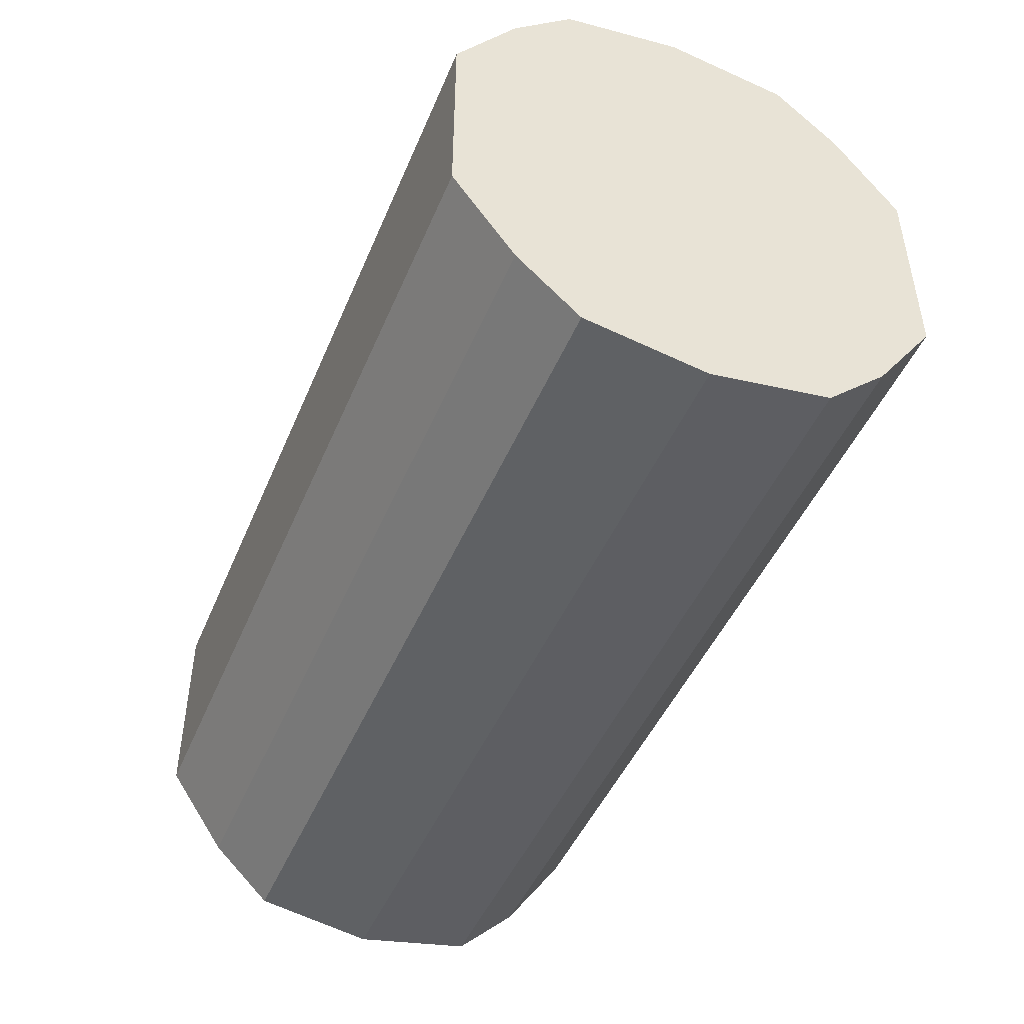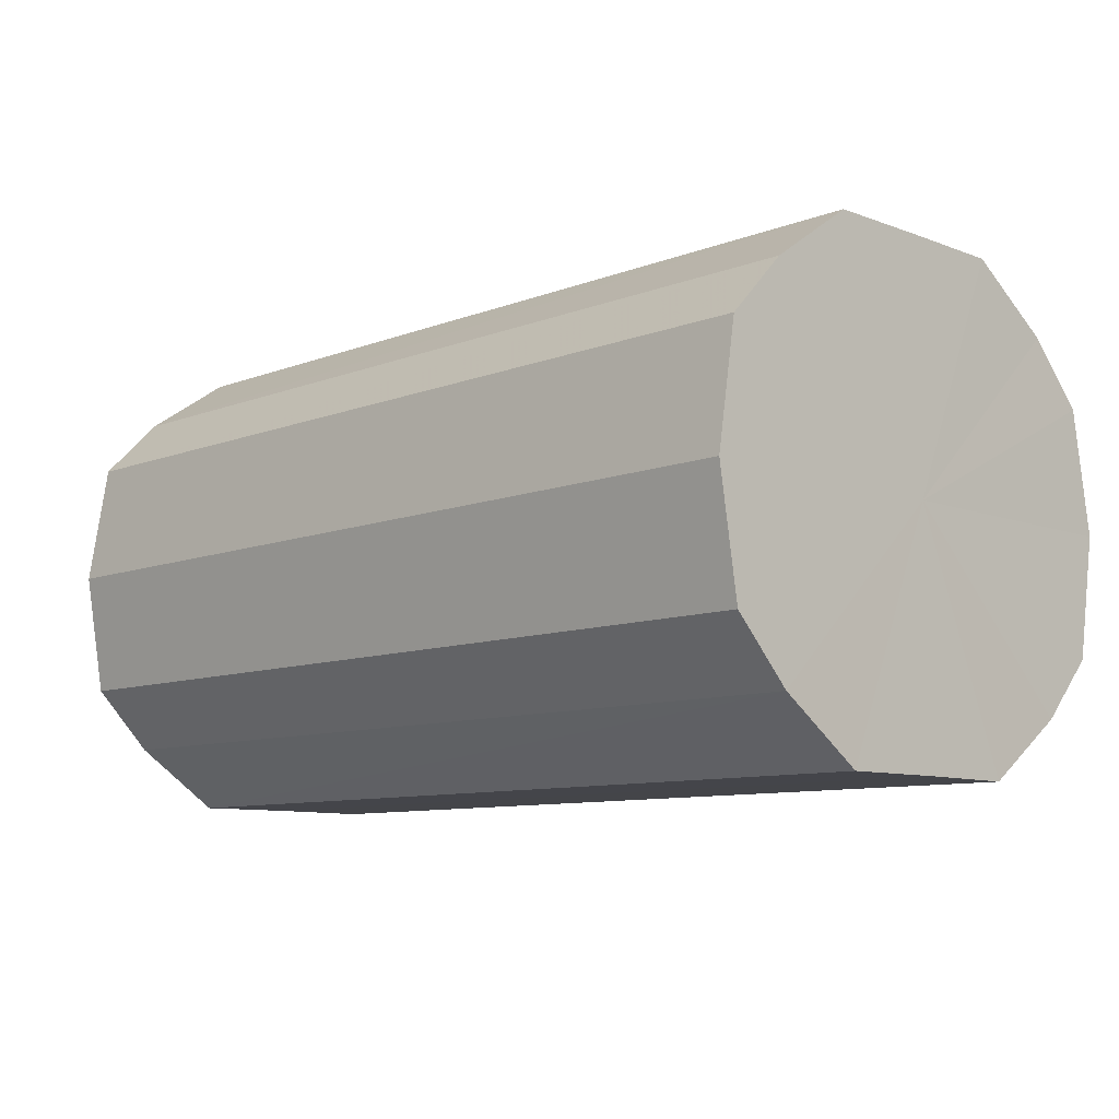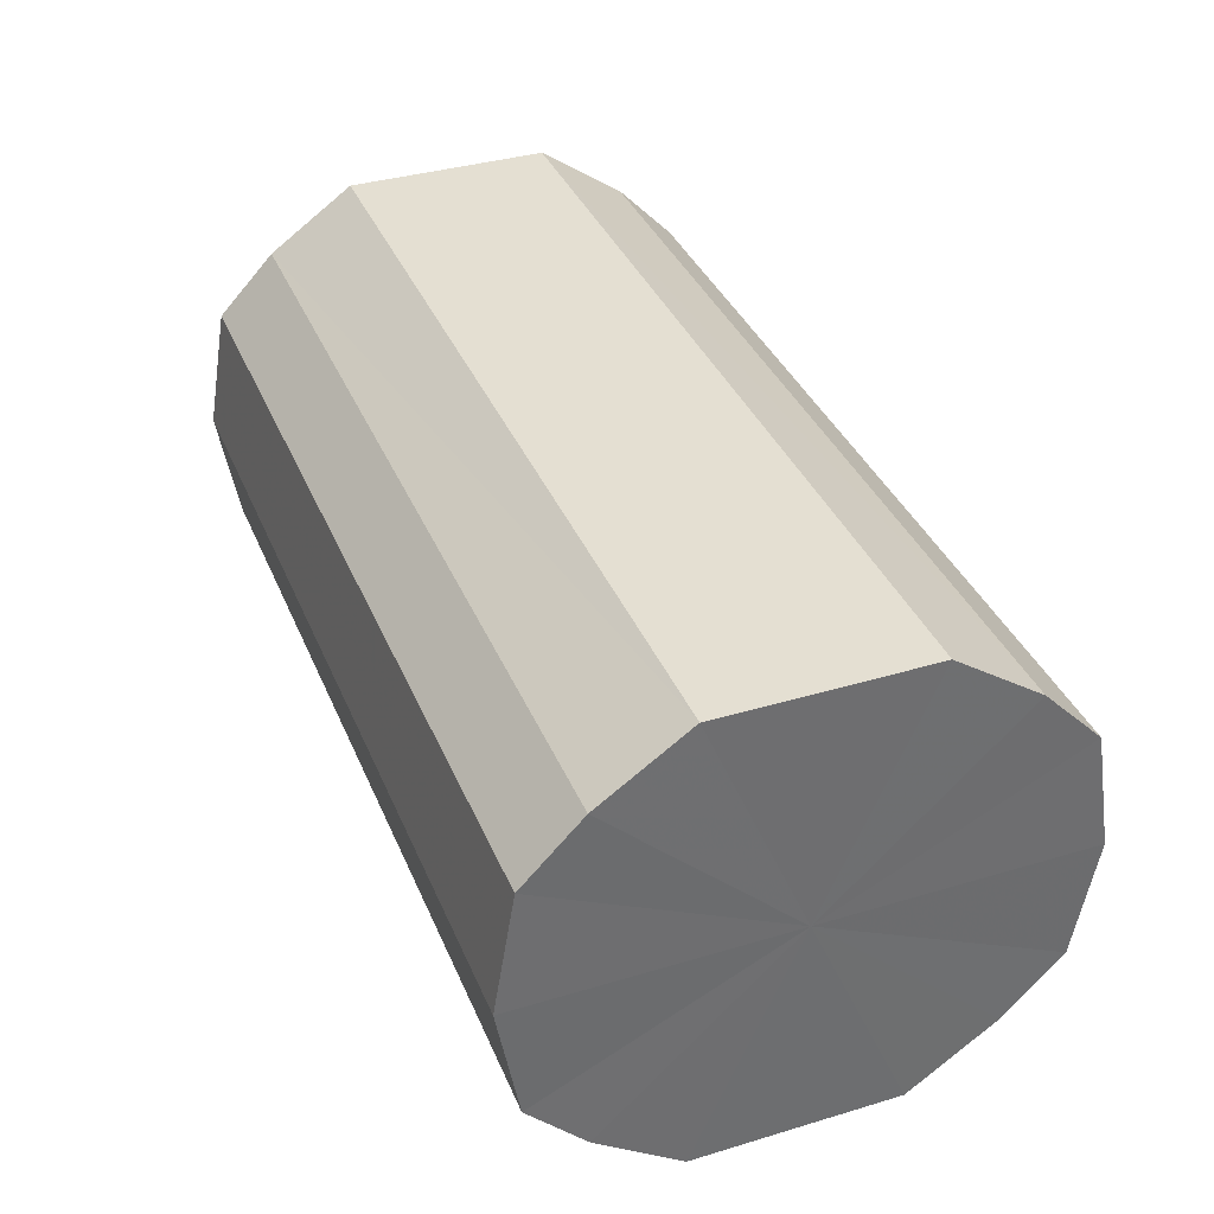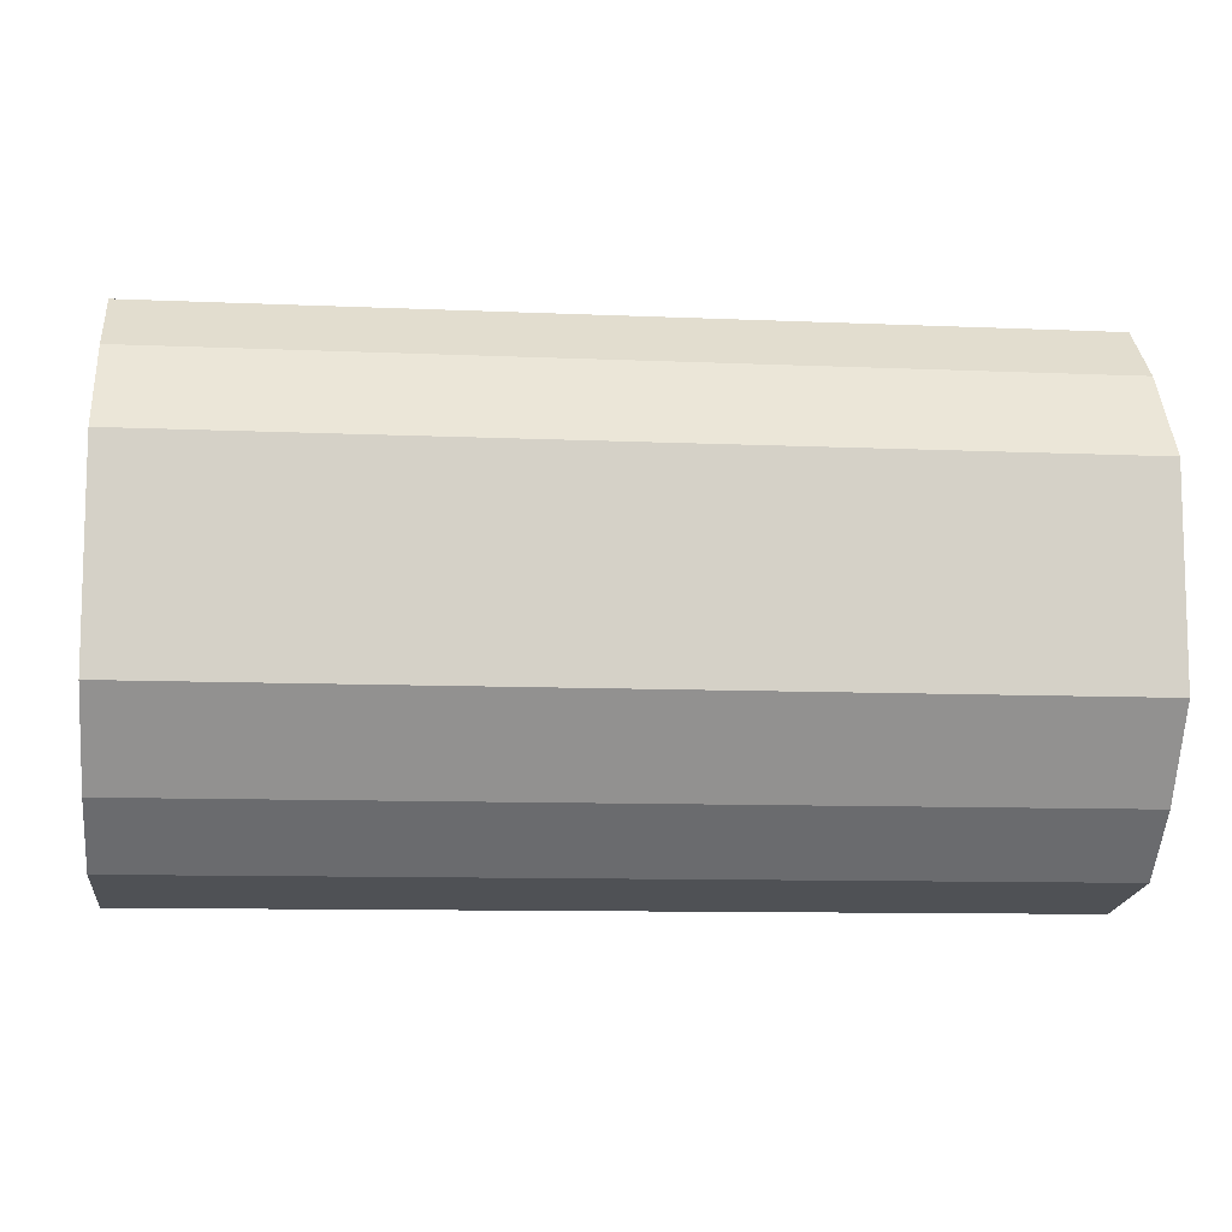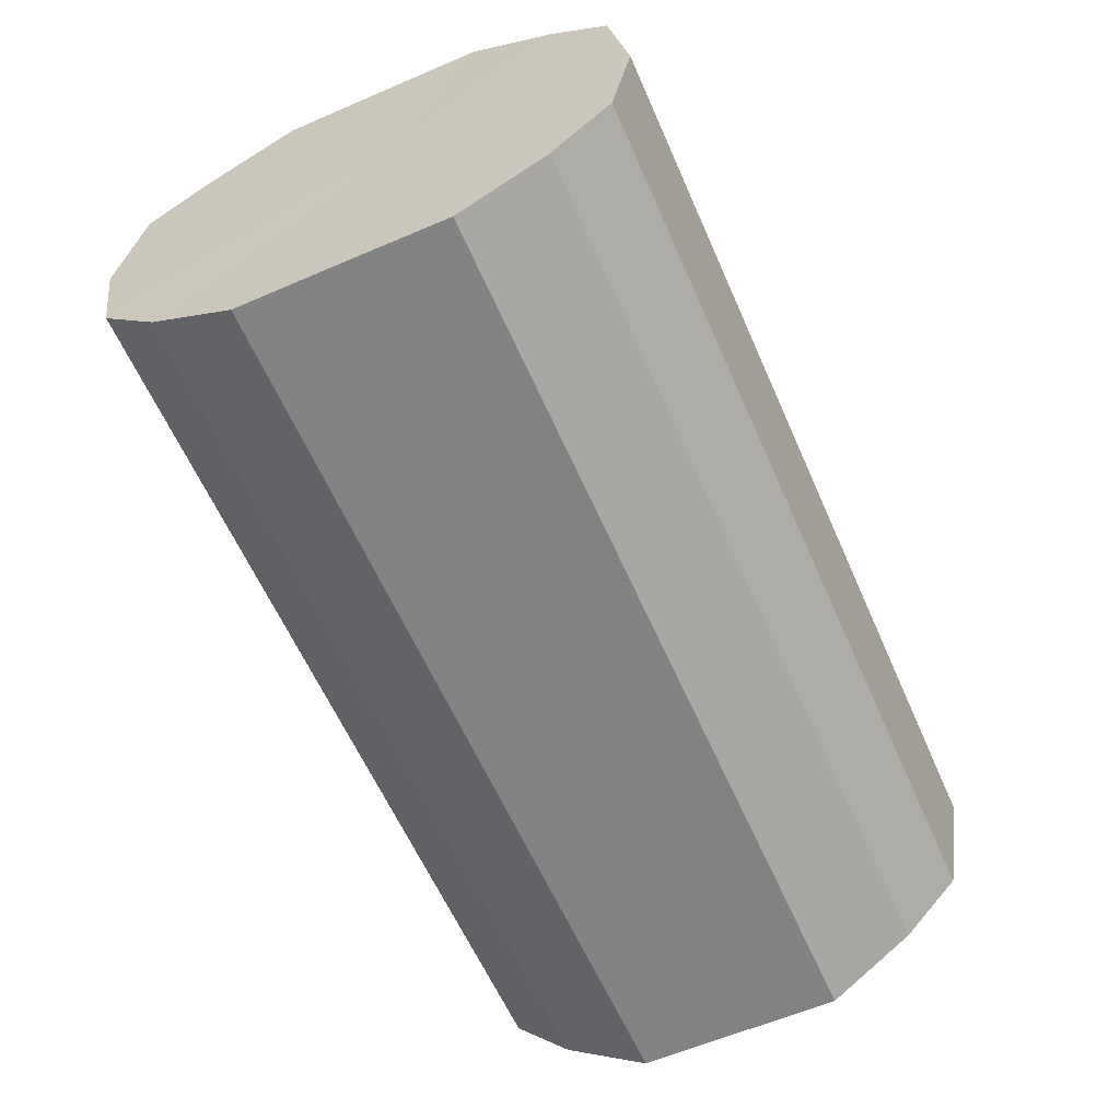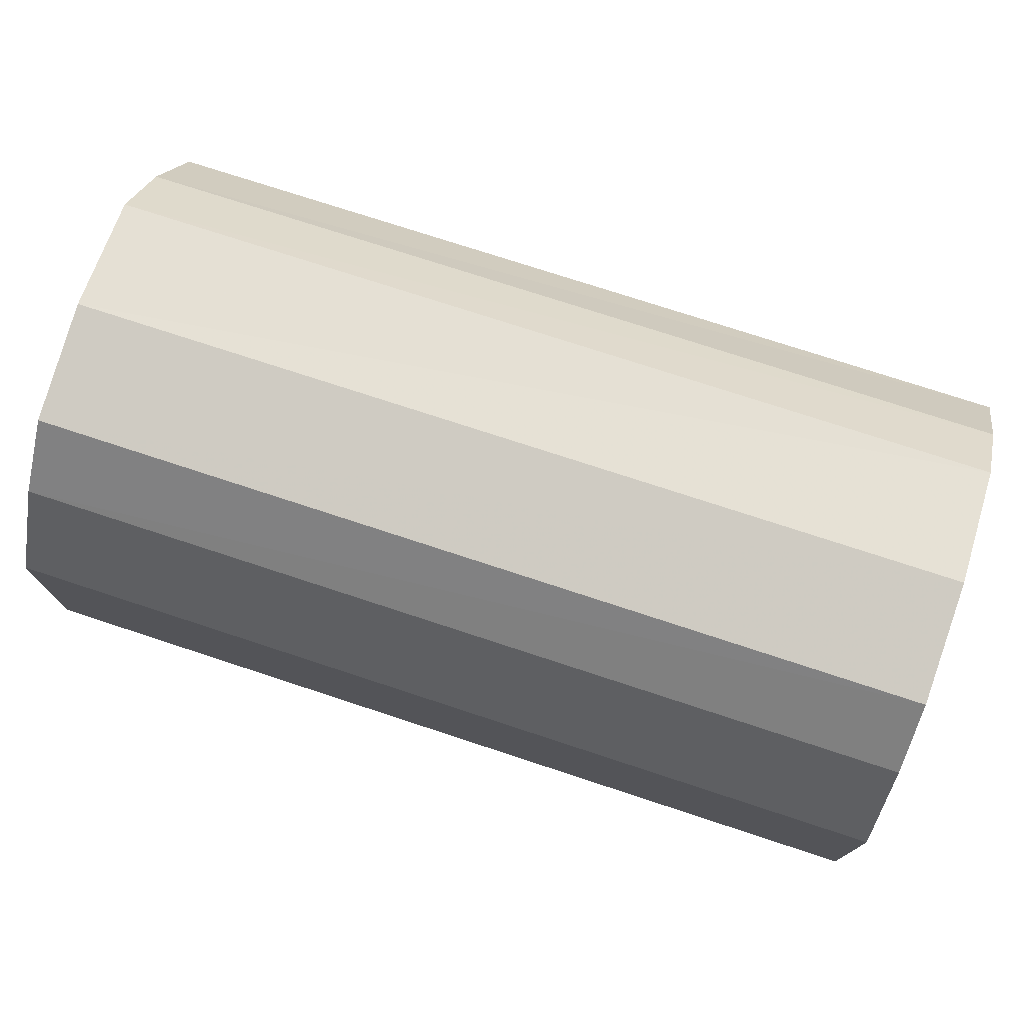
<metadata>
{"format":"obj","ext":"obj","renderer":"f3d","projection":"perspective","resolution":1024,"background":"white","views":[{"elev":-46.4,"azim":67.9,"up":"+Z"},{"elev":-9.2,"azim":-134.5,"up":"+Y"},{"elev":37.0,"azim":68.9,"up":"+Y"},{"elev":-10.1,"azim":-6.3,"up":"+Z"},{"elev":-61.0,"azim":113.7,"up":"+Y"},{"elev":74.9,"azim":18.2,"up":"+Z"}]}
</metadata>
<code>
o 26225
v 2253 1883 14.14
v 2253 1883 14.13
v 2252 1883 14.14
v 2253 1883 14.11
v 2252 1883 14.13
v 2253 1883 14.16
v 2252 1883 14.16
v 2253 1883 14.1
v 2252 1883 14.11
v 2253 1883 14.18
v 2252 1883 14.18
v 2253 1883 14.1
v 2252 1883 14.1
v 2253 1883 14.19
v 2252 1883 14.19
v 2253 1883 14.1
v 2252 1883 14.1
v 2253 1883 14.19
v 2252 1883 14.19
v 2253 1883 14.11
v 2252 1883 14.1
v 2253 1883 14.19
v 2252 1883 14.19
v 2253 1883 14.13
v 2252 1883 14.11
v 2253 1883 14.18
v 2252 1883 14.18
v 2253 1883 14.14
v 2252 1883 14.13
v 2253 1883 14.16
v 2252 1883 14.16
v 2252 1883 14.14
v 2252 1883 14.14
v 2253 1883 14.13
v 2252 1883 14.13
v 2253 1883 14.11
v 2252 1883 14.11
v 2252 1883 14.16
v 2253 1883 14.14
v 2252 1883 14.18
v 2253 1883 14.16
v 2253 1883 14.1
v 2252 1883 14.1
v 2252 1883 14.19
v 2253 1883 14.18
v 2252 1883 14.19
v 2253 1883 14.19
v 2253 1883 14.1
v 2252 1883 14.1
v 2252 1883 14.19
v 2253 1883 14.19
v 2252 1883 14.18
v 2253 1883 14.19
v 2253 1883 14.1
v 2252 1883 14.1
v 2252 1883 14.16
v 2253 1883 14.18
v 2252 1883 14.14
v 2253 1883 14.16
v 2253 1883 14.11
v 2252 1883 14.11
v 2252 1883 14.13
v 2253 1883 14.14
v 2253 1883 14.13
v 2253 1883 14.14
v 2253 1883 14.13
v 2253 1883 14.14
v 2253 1883 14.11
v 2253 1883 14.16
v 2253 1883 14.1
v 2253 1883 14.18
v 2253 1883 14.1
v 2253 1883 14.19
v 2253 1883 14.1
v 2253 1883 14.19
v 2253 1883 14.11
v 2253 1883 14.19
v 2253 1883 14.13
v 2253 1883 14.18
v 2253 1883 14.14
v 2253 1883 14.16
v 2252 1883 14.14
v 2252 1883 14.14
v 2252 1883 14.13
v 2252 1883 14.16
v 2252 1883 14.11
v 2252 1883 14.18
v 2252 1883 14.1
v 2252 1883 14.19
v 2252 1883 14.1
v 2252 1883 14.19
v 2252 1883 14.1
v 2252 1883 14.19
v 2252 1883 14.11
v 2252 1883 14.18
v 2252 1883 14.13
v 2252 1883 14.16
v 2252 1883 14.14
f 1 2 3
f 2 4 5
f 6 1 7
f 4 8 9
f 10 6 11
f 8 12 13
f 14 10 15
f 12 16 17
f 18 14 19
f 16 20 21
f 22 18 23
f 20 24 25
f 26 22 27
f 24 28 29
f 30 26 31
f 28 30 32
f 33 34 35
f 35 36 37
f 38 39 33
f 40 41 38
f 37 42 43
f 44 45 40
f 46 47 44
f 43 48 49
f 50 51 46
f 52 53 50
f 49 54 55
f 56 57 52
f 58 59 56
f 55 60 61
f 62 63 58
f 61 64 62
f 65 66 67
f 65 68 66
f 65 67 69
f 65 70 68
f 65 69 71
f 65 72 70
f 65 71 73
f 65 74 72
f 65 73 75
f 65 76 74
f 65 75 77
f 65 78 76
f 65 77 79
f 65 80 78
f 65 79 81
f 65 81 80
f 82 83 84
f 82 85 83
f 82 84 86
f 82 87 85
f 82 86 88
f 82 89 87
f 82 88 90
f 82 91 89
f 82 90 92
f 82 93 91
f 82 92 94
f 82 95 93
f 82 94 96
f 82 97 95
f 82 96 98
f 82 98 97

</code>
